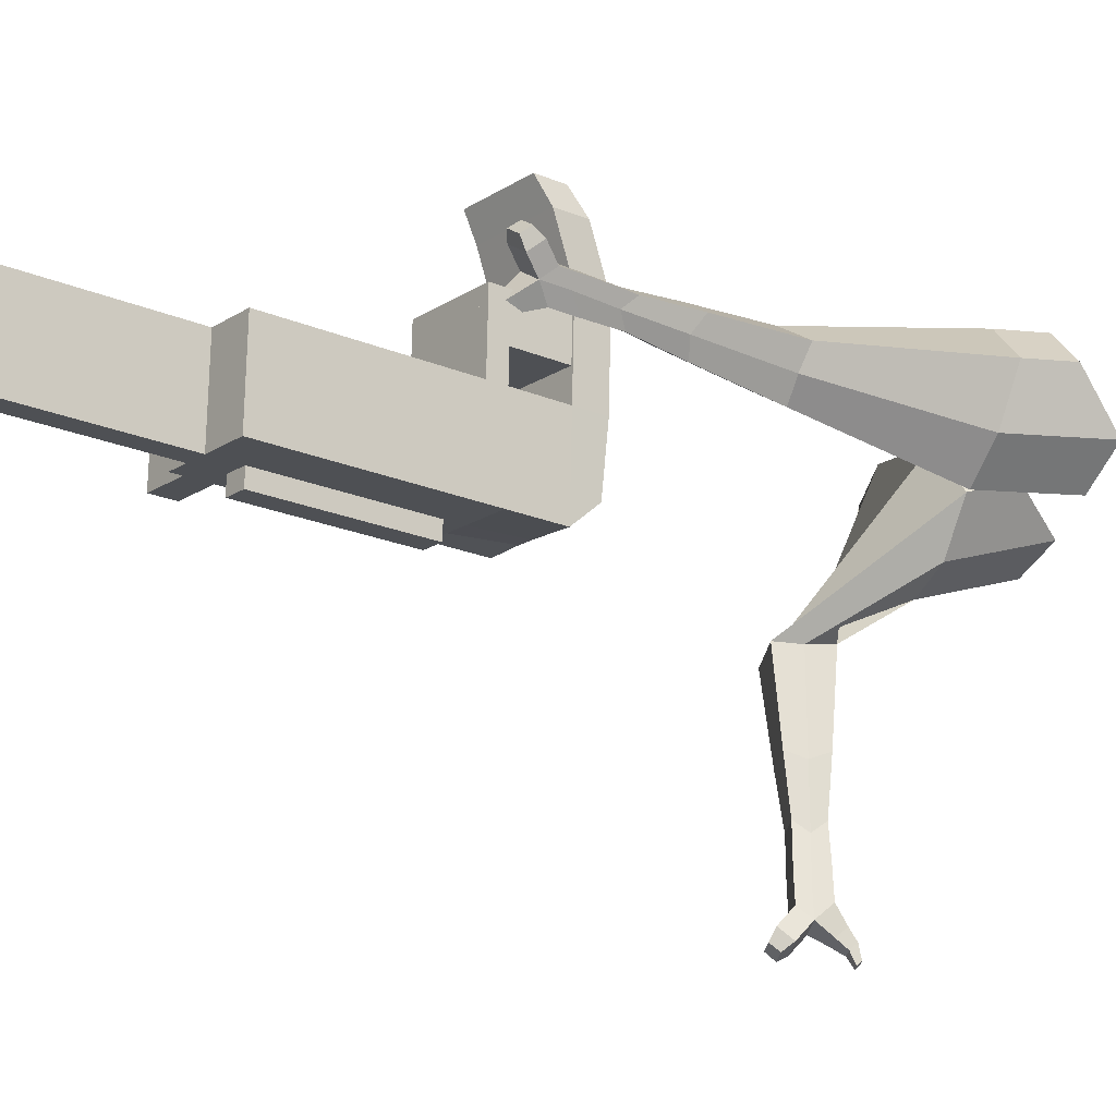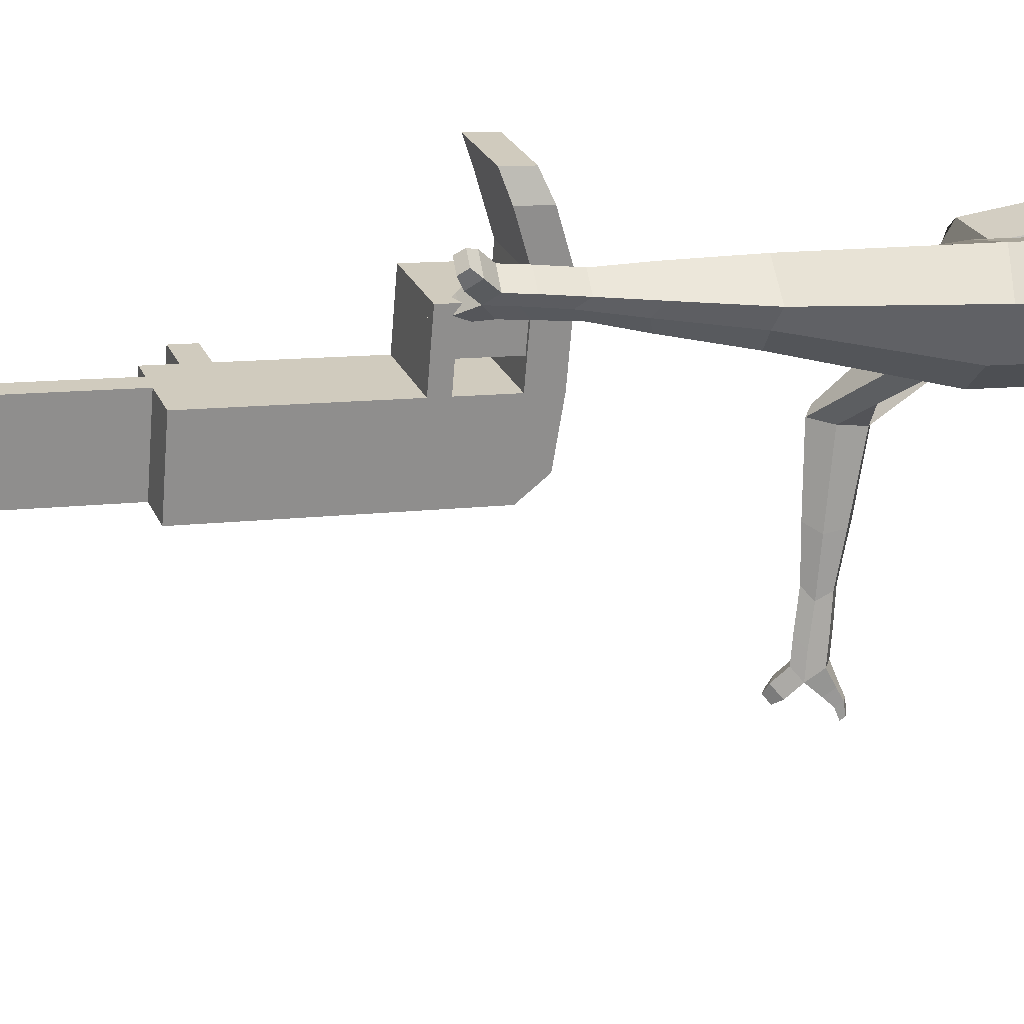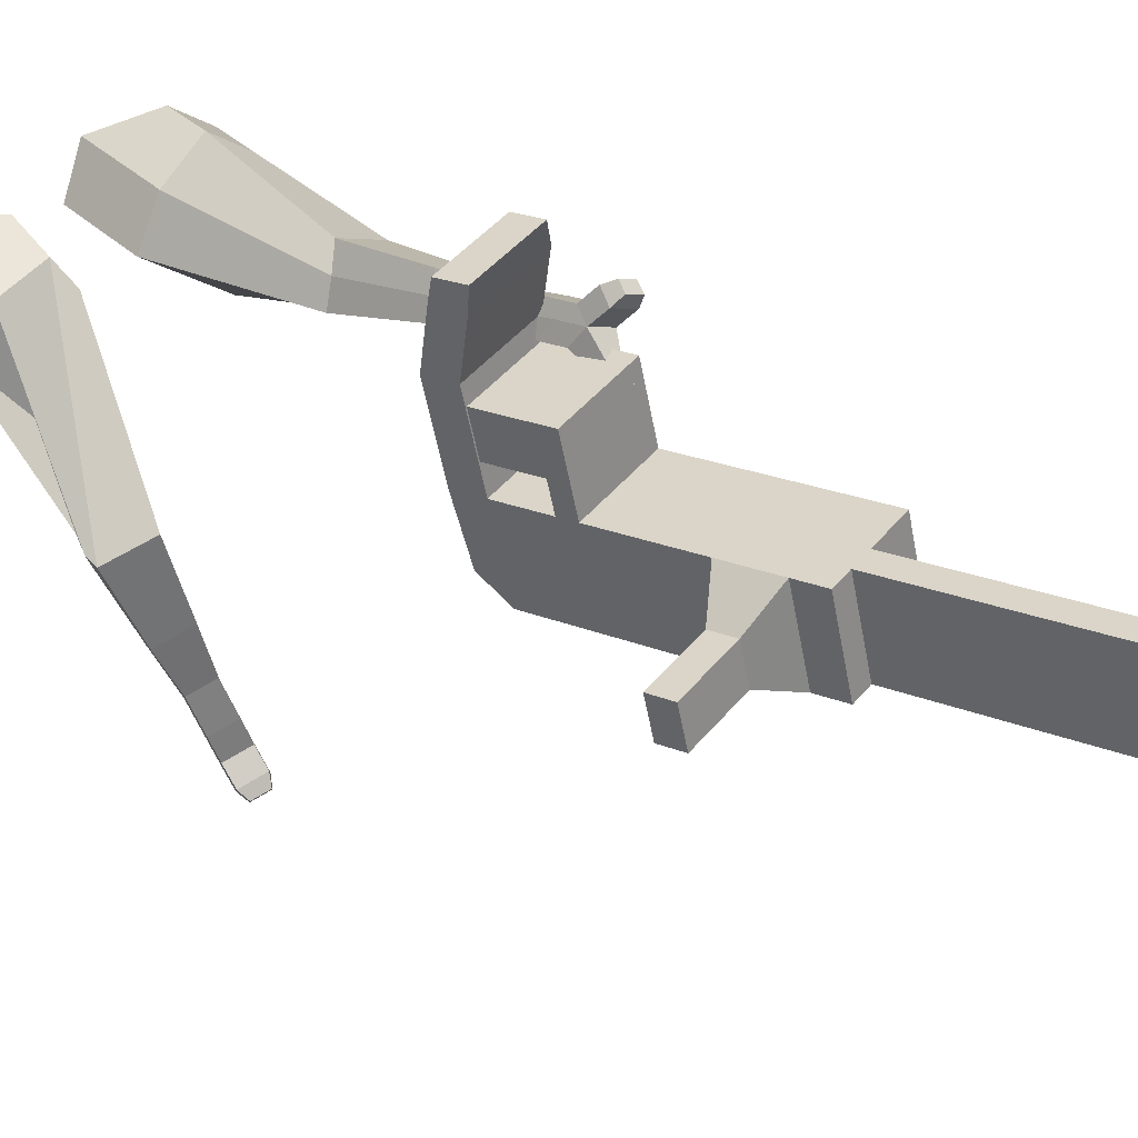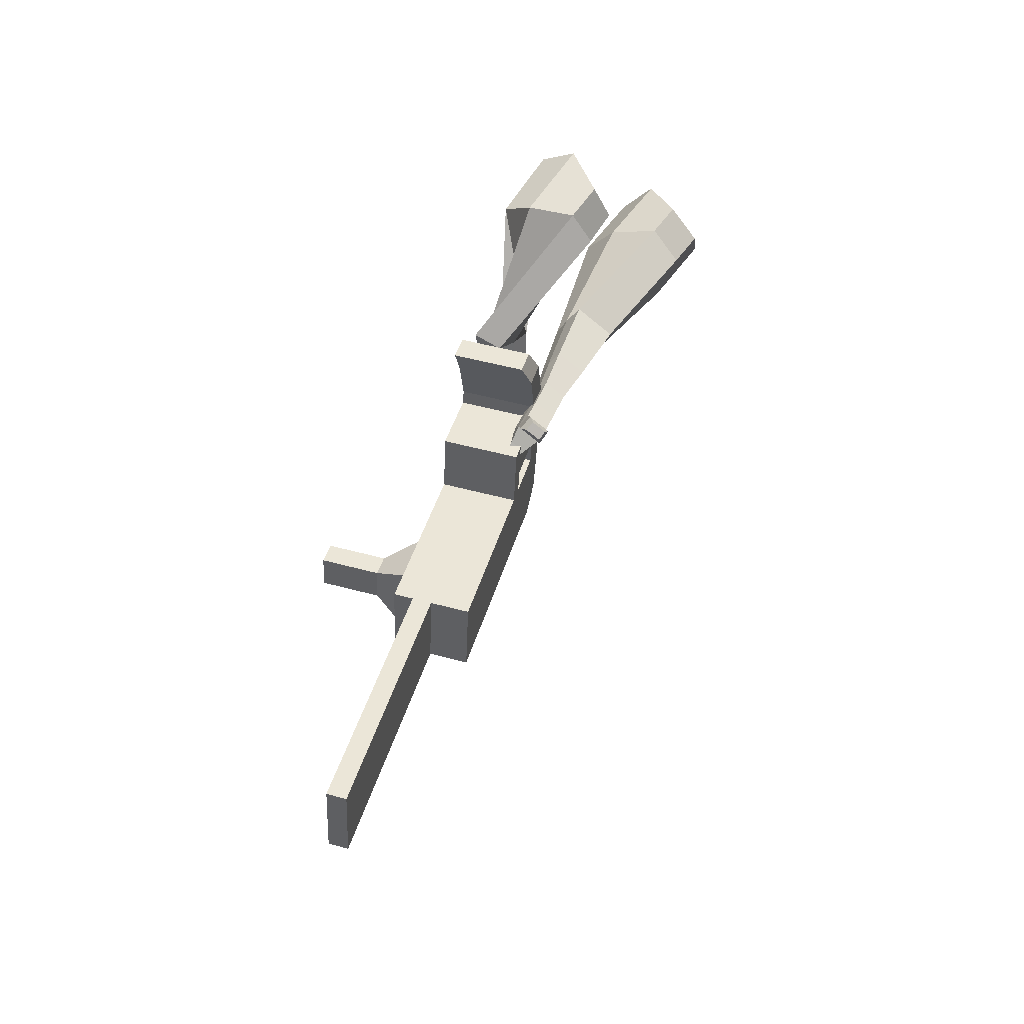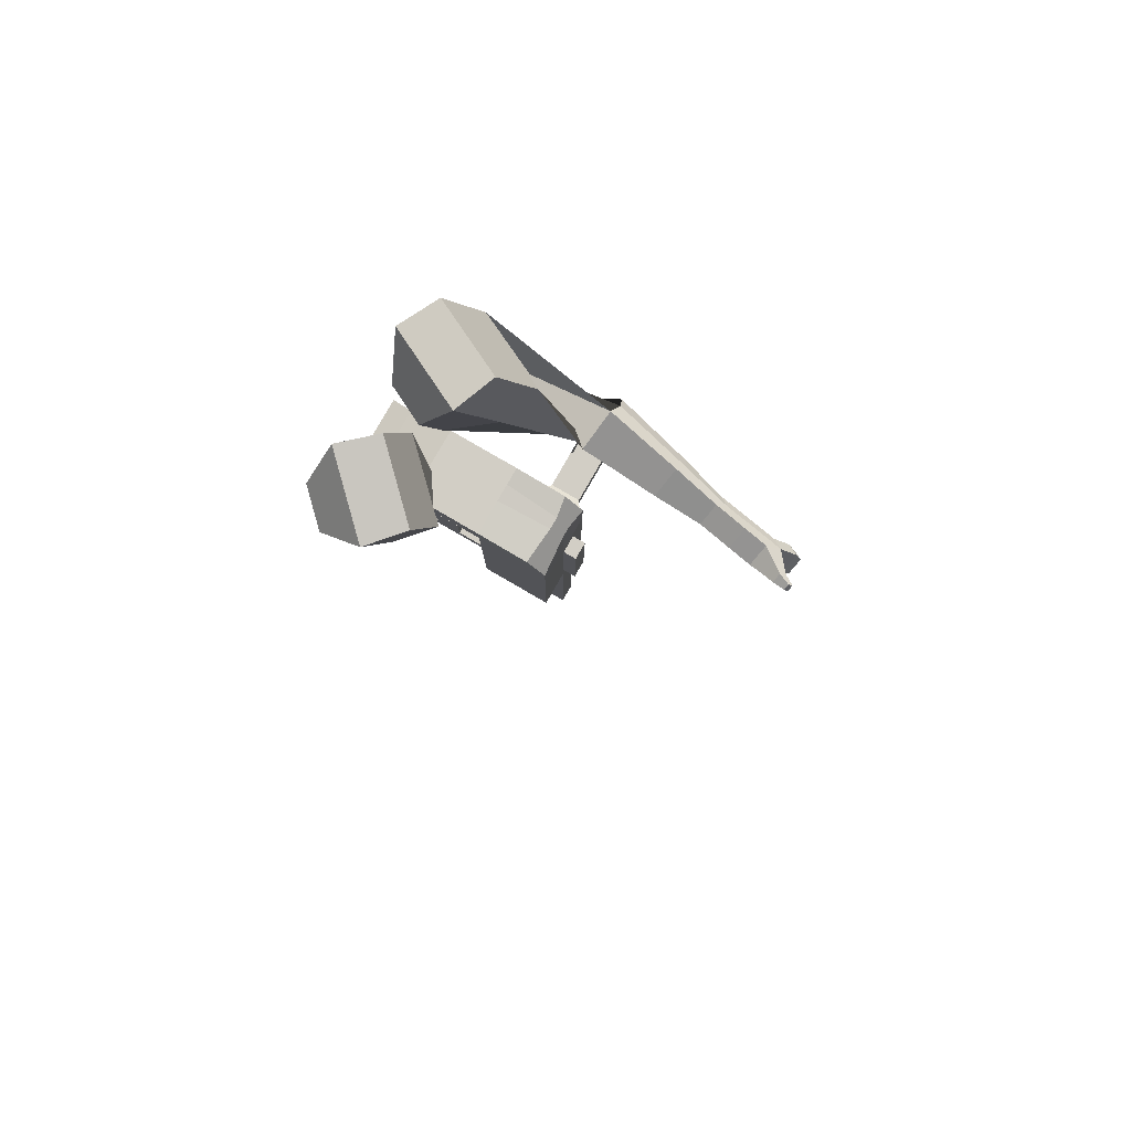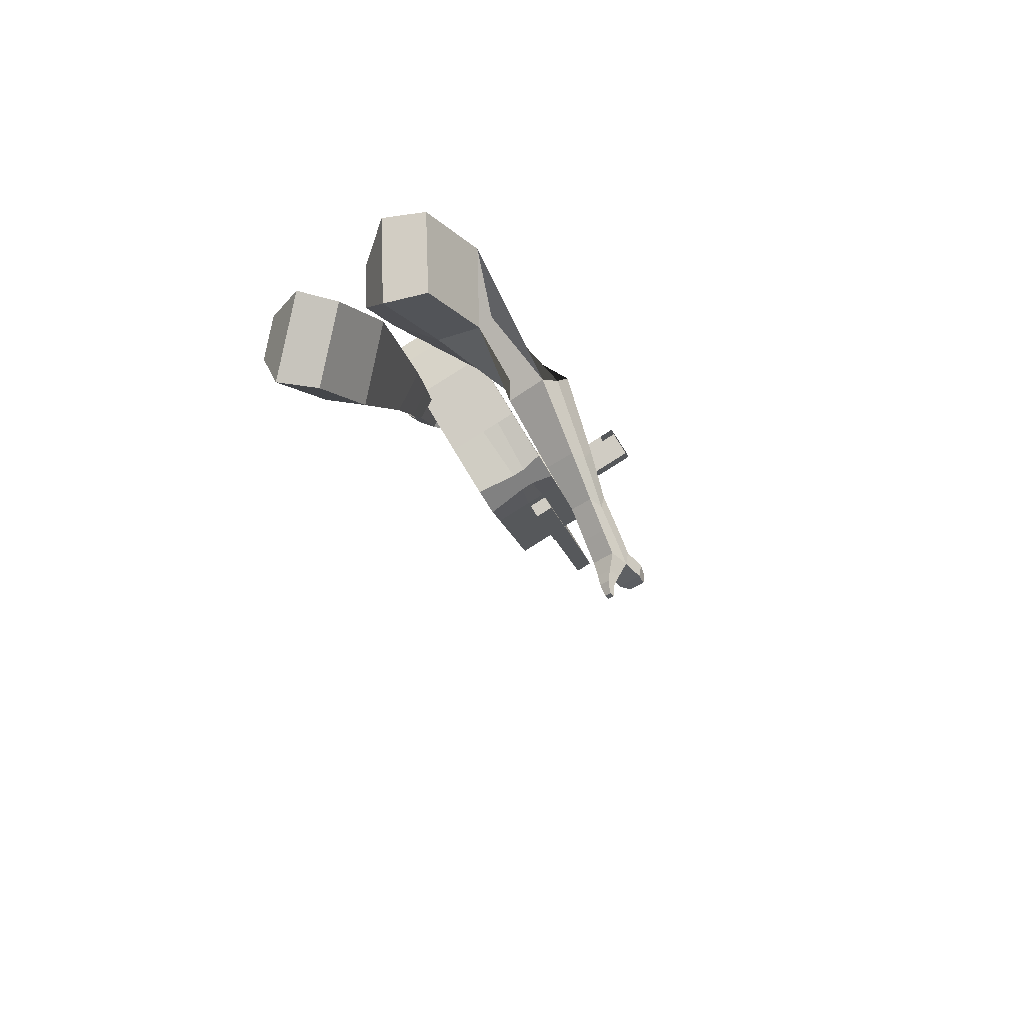
<metadata>
{"format":"obj","ext":"obj","renderer":"f3d","projection":"perspective","resolution":1024,"background":"white","views":[{"elev":-8.0,"azim":-144.8,"up":"+Y"},{"elev":32.7,"azim":-125.5,"up":"+Y"},{"elev":33.1,"azim":109.6,"up":"+Y"},{"elev":-35.7,"azim":172.4,"up":"+Z"},{"elev":63.4,"azim":-66.7,"up":"+Z"},{"elev":61.5,"azim":-35.9,"up":"+Z"}]}
</metadata>
<code>
o Cube.046_Cube.010
v 156.5 489.7 -1263
v 136.5 273.2 -1299
v 221.5 518.4 -1472
v 201.5 301.9 -1508
v -53.13 519.3 -1324
v -73.14 302.7 -1361
v 11.81 548 -1533
v -8.199 331.5 -1569
v 67.12 450.1 -976
v 47.11 233.6 -1012
v -162.6 263.2 -1073
v -142.6 479.7 -1037
v 26.65 432.2 -846
v 6.641 215.7 -882.1
v -203 245.2 -943.2
v -183 461.7 -907.2
v 2.744 421.6 -769.2
v -7.656 265.8 -808.2
v -217.3 295.4 -869.4
v -206.9 451.2 -830.4
v 46.6 648 -810
v -163.1 677.6 -871.2
v 22.69 637.4 -733.2
v -187 667 -794.4
v 81.07 456.3 -1021
v 61.06 239.8 -1057
v -128.6 485.8 -1082
v -148.6 269.3 -1118
v 73.72 521.6 -964.1
v -135.9 551.1 -1025
v 87.67 527.7 -1009
v -122 557.3 -1070
v 83.31 625.3 -946.8
v -126.4 654.8 -1008
v 97.26 631.4 -991.6
v -112.4 661 -1053
v 34.17 504.1 -837
v -175.5 533.6 -898.2
v 43.75 607.8 -819.7
v -165.9 637.3 -880.9
v 74.11 789.1 -836.1
v -135.6 818.6 -897.3
v 50.2 778.5 -759.3
v -159.5 808.1 -820.5
v 198.6 508.3 -1398
v 178.5 291.8 -1434
v -11.12 537.9 -1459
v -31.13 321.4 -1496
v 116.6 533.2 -1503
v 96.64 316.7 -1539
v 51.7 504.5 -1294
v 31.69 288 -1330
v -37.72 464.9 -1007
v -57.73 248.4 -1043
v -78.18 447 -876.6
v -91.99 237.4 -898.1
v -102.1 436.4 -799.8
v -101.6 271.3 -848.3
v -58.24 662.8 -840.6
v -82.14 652.2 -763.8
v -43.78 254.5 -1087
v -23.77 471.1 -1051
v -31.11 536.4 -994.7
v -17.16 542.5 -1040
v -21.53 640 -977.4
v -7.578 646.2 -1022
v -70.66 518.8 -867.6
v -61.08 622.5 -850.3
v -30.72 803.9 -866.7
v -54.63 793.3 -789.9
v 73.71 306.6 -1465
v 93.72 523.1 -1429
v 169.1 525.8 -1487
v 84.11 280.6 -1315
v -5.309 241 -1027
v -56.64 232.4 -887.8
v -66.28 266.3 -838
v 28.65 463.7 -1036
v 35.26 535.1 -1024
v 44.84 638.8 -1007
v 146.1 515.7 -1414
v 149.1 309.3 -1523
v 104.1 497.1 -1279
v 14.7 457.5 -991.3
v -25.77 439.6 -861.3
v -49.67 429 -784.5
v -5.819 655.4 -825.3
v -29.72 644.8 -748.5
v 8.641 247.2 -1072
v 21.31 529 -979.4
v 30.89 632.7 -962.1
v -18.25 511.4 -852.3
v -8.663 615.1 -835
v 21.69 796.5 -851.4
v -2.213 785.9 -774.6
v 126.1 299.2 -1450
v 4.895 206.6 -1079
v -47.52 214 -1094
v 122.4 258.6 -1456
v 69.96 266 -1472
v 27.94 247.4 -1337
v 80.36 240 -1321
v 269.6 430.3 -1345
v 251.1 422 -1285
v 242.2 326.3 -1301
v 260.8 334.5 -1361
v 314.9 423.9 -1332
v 296.4 415.6 -1272
v 287.5 319.9 -1288
v 306.1 328.1 -1348
v 384.3 414.1 -1311
v 365.7 405.9 -1252
v 356.9 310.1 -1268
v 375.4 318.3 -1327
v 428.9 407.8 -1298
v 410.3 399.6 -1239
v 401.5 303.8 -1255
v 420.1 312.1 -1314
v 362.4 403.8 -2209
v 310 411.2 -2224
v 330 627.7 -2188
v 382.4 620.3 -2173
v -1.858 869.6 -875.3
v -98.46 883.2 -903.5
v -23.89 859.8 -804.6
v -120.5 873.4 -832.7
v 72.71 846.2 -776.4
v 94.74 855.9 -847.1
v 46.44 862.7 -861.2
v 24.41 853 -790.5
f 45 46 4 3
f 49 50 8 7
f 47 48 6 5
f 26 25 9 10
f 72 47 5 51
f 96 46 2 74
f 10 9 13 14
f 84 9 29 90
f 89 26 10 75
f 27 28 11 12
f 76 14 18 77
f 75 10 14 76
f 12 11 15 16
f 53 12 16 55
f 86 77 18 17
f 16 15 19 20
f 16 20 24 22
f 14 13 17 18
f 59 22 42 69
f 86 17 23 88
f 17 13 21 23
f 55 16 22 59
f 5 6 28 27
f 74 2 26 89
f 51 5 27 62
f 2 1 25 26
f 32 30 34 36
f 62 27 32 64
f 27 12 30 32
f 9 25 31 29
f 66 36 34 65
f 90 29 37 92
f 64 32 36 66
f 29 31 35 33
f 92 37 39 93
f 29 33 39 37
f 34 30 38 40
f 65 34 40 68
f 69 42 124 123
f 23 21 41 43
f 88 23 43 95
f 22 24 44 42
f 82 4 46 96
f 49 7 47 72
f 7 8 48 47
f 46 45 103 106
f 73 49 72 81
f 8 50 71 48
f 24 60 70 44
f 42 44 126 124
f 91 65 68 93
f 38 67 68 40
f 79 64 66 80
f 30 63 67 38
f 80 66 65 91
f 78 62 64 79
f 83 51 62 78
f 6 52 61 28
f 85 55 59 87
f 20 57 60 24
f 87 59 69 94
f 20 19 58 57
f 84 53 55 85
f 11 54 56 15
f 15 56 58 19
f 28 61 54 11
f 12 53 63 30
f 48 71 52 6
f 81 72 51 83
f 50 49 121 120
f 3 4 82 73
f 45 81 83 1
f 9 84 85 13
f 21 87 94 41
f 13 85 87 21
f 1 83 78 25
f 25 78 79 31
f 35 80 91 33
f 31 79 80 35
f 33 91 93 39
f 70 95 130 125
f 3 73 81 45
f 50 82 96 71
f 60 88 95 70
f 67 92 93 68
f 63 90 92 67
f 52 71 100 101
f 57 86 88 60
f 57 58 77 86
f 54 75 76 56
f 56 76 77 58
f 61 89 75 54
f 53 84 90 63
f 89 61 98 97
f 101 102 97 98
f 100 99 102 101
f 61 52 101 98
f 74 89 97 102
f 71 96 99 100
f 96 74 102 99
f 106 103 107 110
f 1 2 105 104
f 2 46 106 105
f 45 1 104 103
f 109 110 114 113
f 104 105 109 108
f 105 106 110 109
f 103 104 108 107
f 113 114 118 117
f 107 108 112 111
f 110 107 111 114
f 108 109 113 112
f 116 117 118 115
f 111 112 116 115
f 114 111 115 118
f 122 119 120 121
f 82 50 120 119
f 73 82 119 122
f 49 73 122 121
f 123 124 126 125
f 129 123 125 130
f 128 129 130 127
f 95 43 127 130
f 94 69 123 129
f 43 41 128 127
f 44 70 125 126
f 41 94 129 128
o Cube.048_Cube.024
v -502.4 527.3 157.2
v -668.7 385.5 54.01
v -373.3 524.5 -47.03
v -539.1 381.7 -151
v -630 687.8 4.636
v -715.3 615.1 -48.28
v -563.8 686.3 -100.1
v -648.7 613.4 -152.4
v -365.2 500.2 -501.7
v -259.3 548 -451.3
v -312.3 662.9 -449.3
v -418.1 615.1 -499.6
v -281.8 560.4 -692.2
v -204 595.6 -655.2
v -242.9 680.1 -653.7
v -320.7 645 -690.7
v -228.7 600.8 -810.6
v -171.9 626.5 -783.6
v -200.3 688.3 -782.5
v -257.2 662.6 -809.5
v -437.2 626.8 -67.14
v -612.8 475.7 -175.7
v -574.3 629.9 149.7
v -750.9 479.4 40.1
v -280.6 607.9 -453.9
v -392.9 557.2 -507.3
v -214.3 642.3 -670.6
v -296.9 605 -709.9
v -174.7 663 -807.1
v -235.1 635.8 -835.8
v -193.9 614.5 -897
v -137 640.2 -869.9
v -138.7 683.7 -902.4
v -199.1 656.5 -931.1
v -221.4 682.2 -903.4
v -164.5 707.9 -876.3
v -169.4 625.6 -959
v -112.5 651.3 -932
v -114.2 694.8 -964.4
v -174.6 667.5 -993.1
v -196.9 693.3 -965.4
v -140 718.9 -938.4
v -134 614.7 -992.5
v -97.41 631.2 -975.1
v -98.53 659.2 -996
v -137.4 641.7 -1014
v -174.9 708.3 -1031
v -197.2 734 -1003
v -140.3 759.7 -976.4
v -114.5 735.5 -1002
v -110.6 606 -1015
v -85.96 617.1 -1004
v -86.72 636 -1018
v -112.9 624.2 -1030
v -91.32 607.8 -1044
v -75.89 614.8 -1037
v -76.36 626.6 -1045
v -92.74 619.2 -1053
v -169 738.9 -1042
v -183.8 756 -1024
v -146 773.1 -1006
v -128.8 757.1 -1023
v -232 486.9 388.4
v -365.1 287 361.4
v -108.1 433.2 185.4
v -244.3 233.9 158.9
v -396.5 550.2 203.4
v -464.8 447.7 189.5
v -324.6 522.7 97
v -402.8 420.5 85.7
v -221.3 125.1 -94.23
v -138.4 85.43 -9.369
v -47.12 90.56 -94.07
v -127.4 129 -179
v -243.1 -82.2 -152.8
v -183.8 -114.1 -88.54
v -114.7 -111.3 -150.9
v -174 -79.38 -215.1
v -253.9 -212.6 -189.4
v -210.6 -235.9 -142.5
v -160.1 -233.9 -188
v -203.4 -210.6 -235
v -181.3 502.2 135.5
v -338.3 294.3 108.9
v -325.3 562.8 352.5
v -466.6 350.6 323.8
v -92.37 77.07 -48.07
v -178 123.1 -140.8
v -151.4 -131.4 -122.9
v -214.3 -97.52 -191.1
v -189.7 -261.1 -171.2
v -235.7 -236.4 -221.1
v -276.2 -301 -212.8
v -232.8 -324.4 -165.8
v -209.7 -358.6 -201.1
v -255.7 -333.8 -251
v -223.8 -306.6 -263.9
v -180.5 -329.9 -216.9
v -291.2 -364.6 -230.5
v -247.8 -387.9 -183.5
v -224.7 -422.1 -218.8
v -270.7 -397.4 -268.7
v -238.8 -370.1 -281.5
v -195.5 -393.5 -234.6
v -310.8 -408.3 -216.5
v -282.9 -423.3 -186.3
v -268 -445.3 -209
v -297.6 -429.4 -241.1
v -252.4 -435.8 -304.6
v -220.5 -408.6 -317.5
v -177.2 -431.9 -270.6
v -206.4 -460.6 -254.8
v -325.4 -437.4 -207.1
v -306.6 -447.5 -186.7
v -296.6 -462.3 -202
v -316.6 -451.6 -223.7
v -334 -470.8 -207.8
v -322.2 -477.1 -195.1
v -315.9 -486.4 -204.7
v -328.4 -479.7 -218.2
v -229.8 -456 -318.1
v -208.6 -437.9 -326.6
v -179.7 -453.4 -295.4
v -199.2 -472.5 -284.9
f 131 132 134 133
f 138 137 141 142
f 137 138 136 135
f 153 154 132 131
f 151 137 135 153
f 152 134 132 154
f 142 141 145 146
f 151 133 140 155
f 152 138 142 156
f 133 134 139 140
f 158 146 150 160
f 155 140 144 157
f 156 142 146 158
f 140 139 143 144
f 149 159 163 166
f 144 143 147 148
f 146 145 149 150
f 157 144 148 159
f 145 157 159 149
f 148 147 161 162
f 139 156 158 143
f 141 155 157 145
f 143 158 160 147
f 134 152 156 139
f 137 151 155 141
f 138 152 154 136
f 133 151 153 131
f 135 136 154 153
f 165 166 172 171
f 161 164 170 167
f 150 149 166 165
f 159 148 162 163
f 147 160 164 161
f 160 150 165 164
f 172 169 180 179
f 168 167 173 174
f 163 162 168 169
f 166 163 169 172
f 164 165 171 170
f 162 161 167 168
f 176 175 183 184
f 167 170 176 173
f 169 168 174 175
f 170 169 175 176
f 179 180 192 191
f 170 171 178 177
f 171 172 179 178
f 169 170 177 180
f 184 183 187 188
f 175 174 182 183
f 173 176 184 181
f 174 173 181 182
f 186 185 188 187
f 183 182 186 187
f 181 184 188 185
f 182 181 185 186
f 192 189 190 191
f 177 178 190 189
f 180 177 189 192
f 178 179 191 190
f 193 194 196 195
f 200 199 203 204
f 199 200 198 197
f 215 216 194 193
f 213 199 197 215
f 214 196 194 216
f 204 203 207 208
f 213 195 202 217
f 214 200 204 218
f 195 196 201 202
f 220 208 212 222
f 217 202 206 219
f 218 204 208 220
f 202 201 205 206
f 211 221 225 228
f 206 205 209 210
f 208 207 211 212
f 219 206 210 221
f 207 219 221 211
f 210 209 223 224
f 201 218 220 205
f 203 217 219 207
f 205 220 222 209
f 196 214 218 201
f 199 213 217 203
f 200 214 216 198
f 195 213 215 193
f 197 198 216 215
f 227 228 234 233
f 223 226 232 229
f 212 211 228 227
f 221 210 224 225
f 209 222 226 223
f 222 212 227 226
f 234 231 242 241
f 230 229 235 236
f 225 224 230 231
f 228 225 231 234
f 226 227 233 232
f 224 223 229 230
f 238 237 245 246
f 229 232 238 235
f 231 230 236 237
f 232 231 237 238
f 241 242 254 253
f 232 233 240 239
f 233 234 241 240
f 231 232 239 242
f 246 245 249 250
f 237 236 244 245
f 235 238 246 243
f 236 235 243 244
f 248 247 250 249
f 245 244 248 249
f 243 246 250 247
f 244 243 247 248
f 254 251 252 253
f 239 240 252 251
f 242 239 251 254
f 240 241 253 252

</code>
